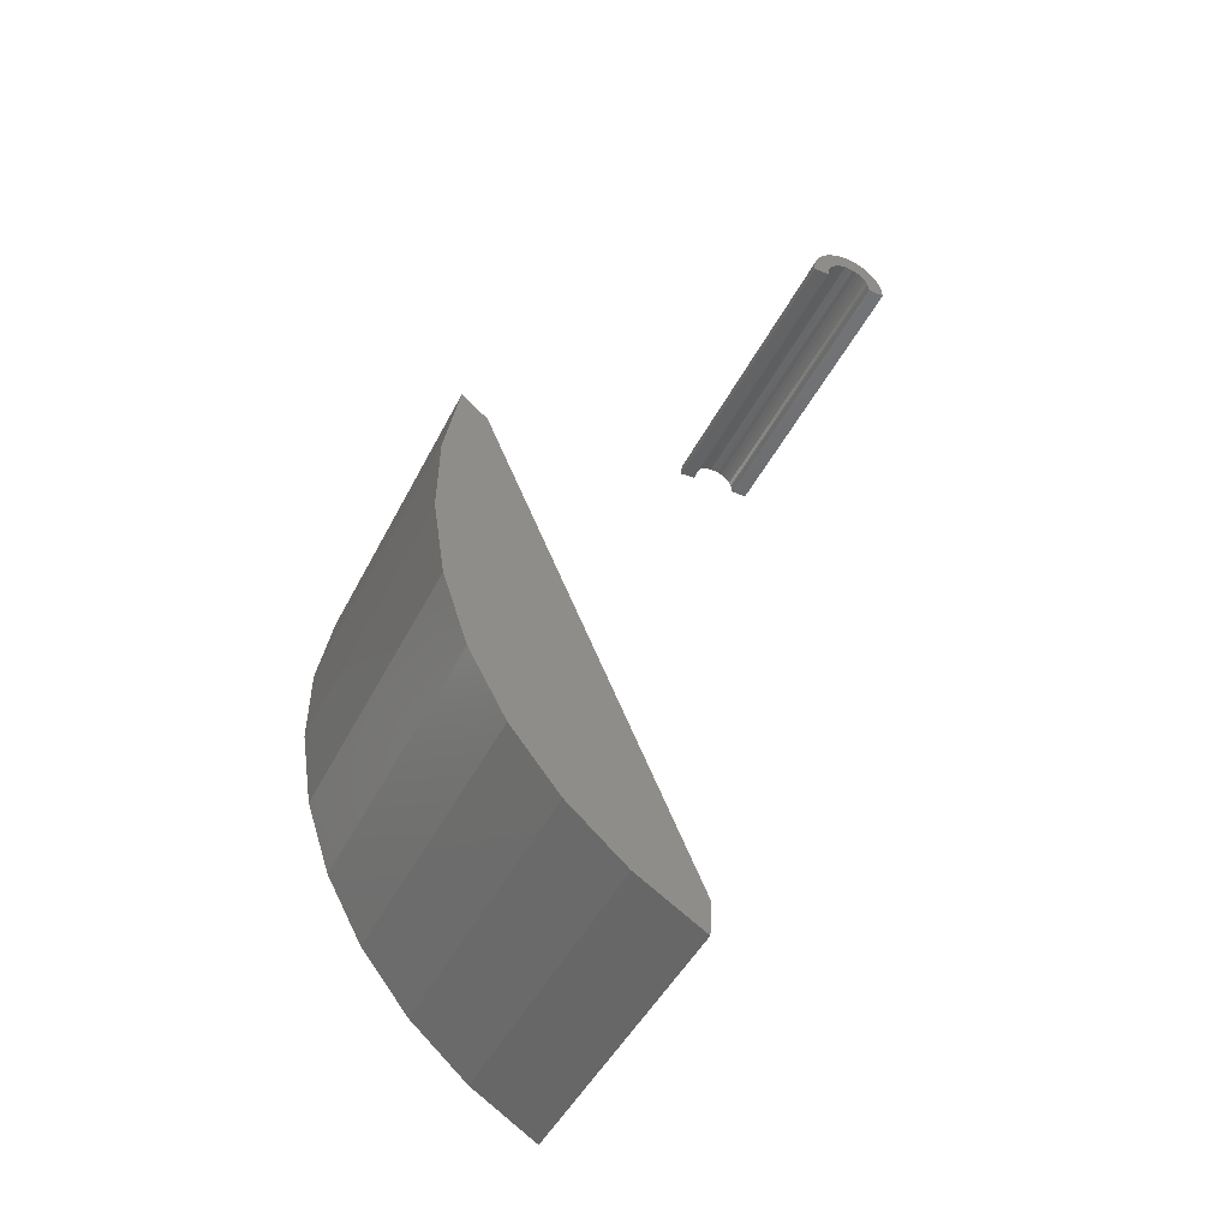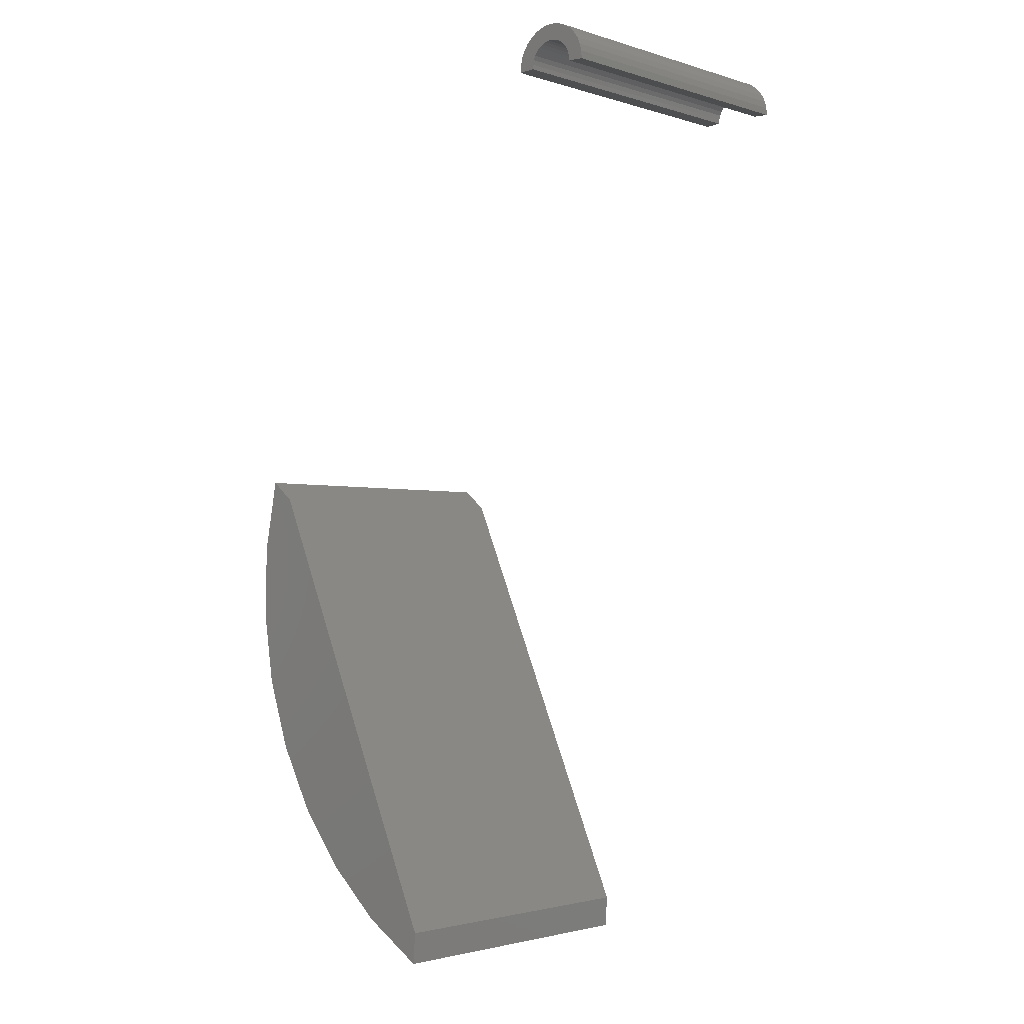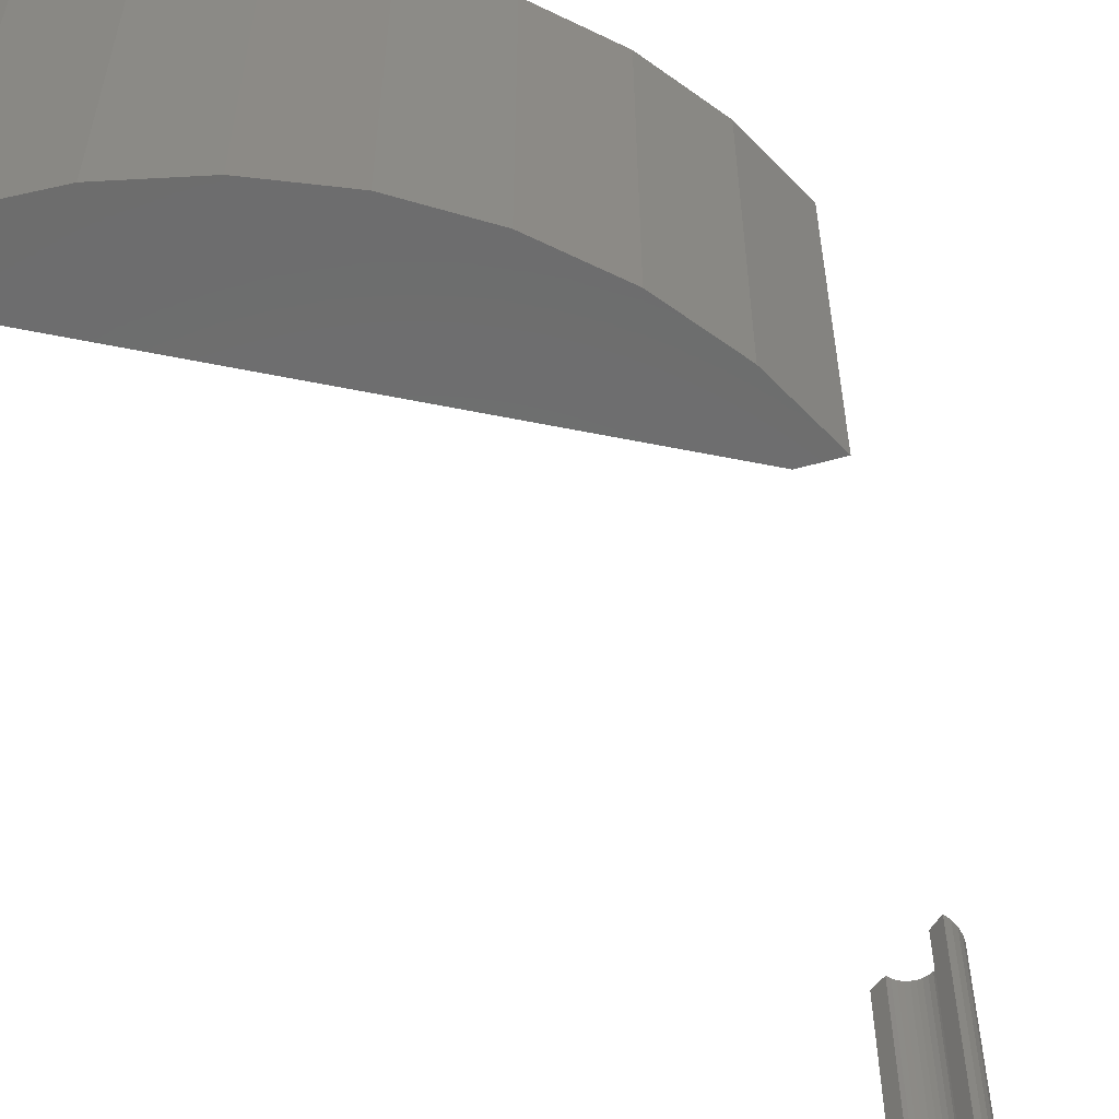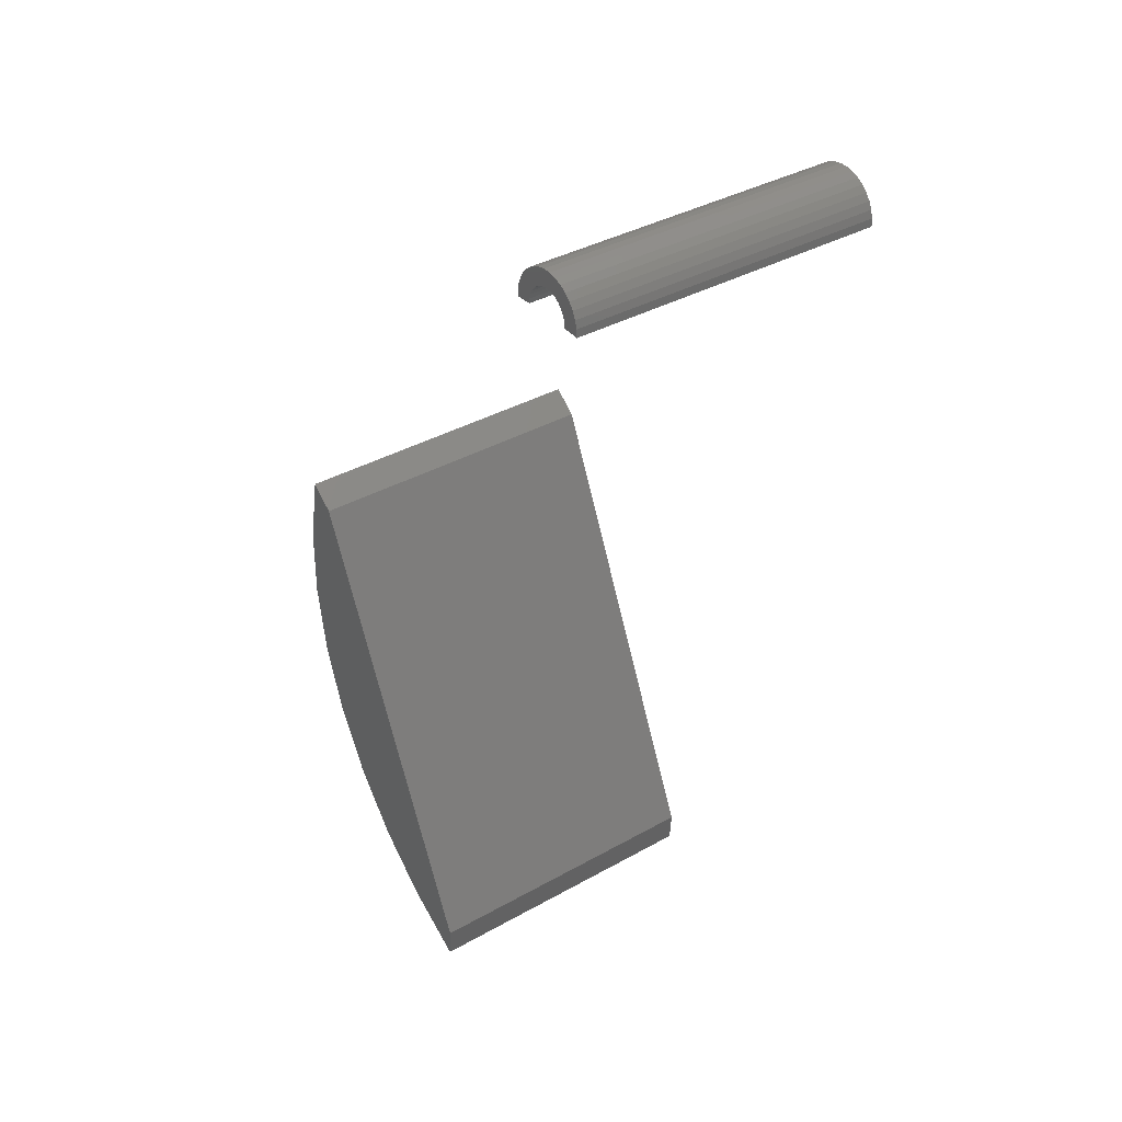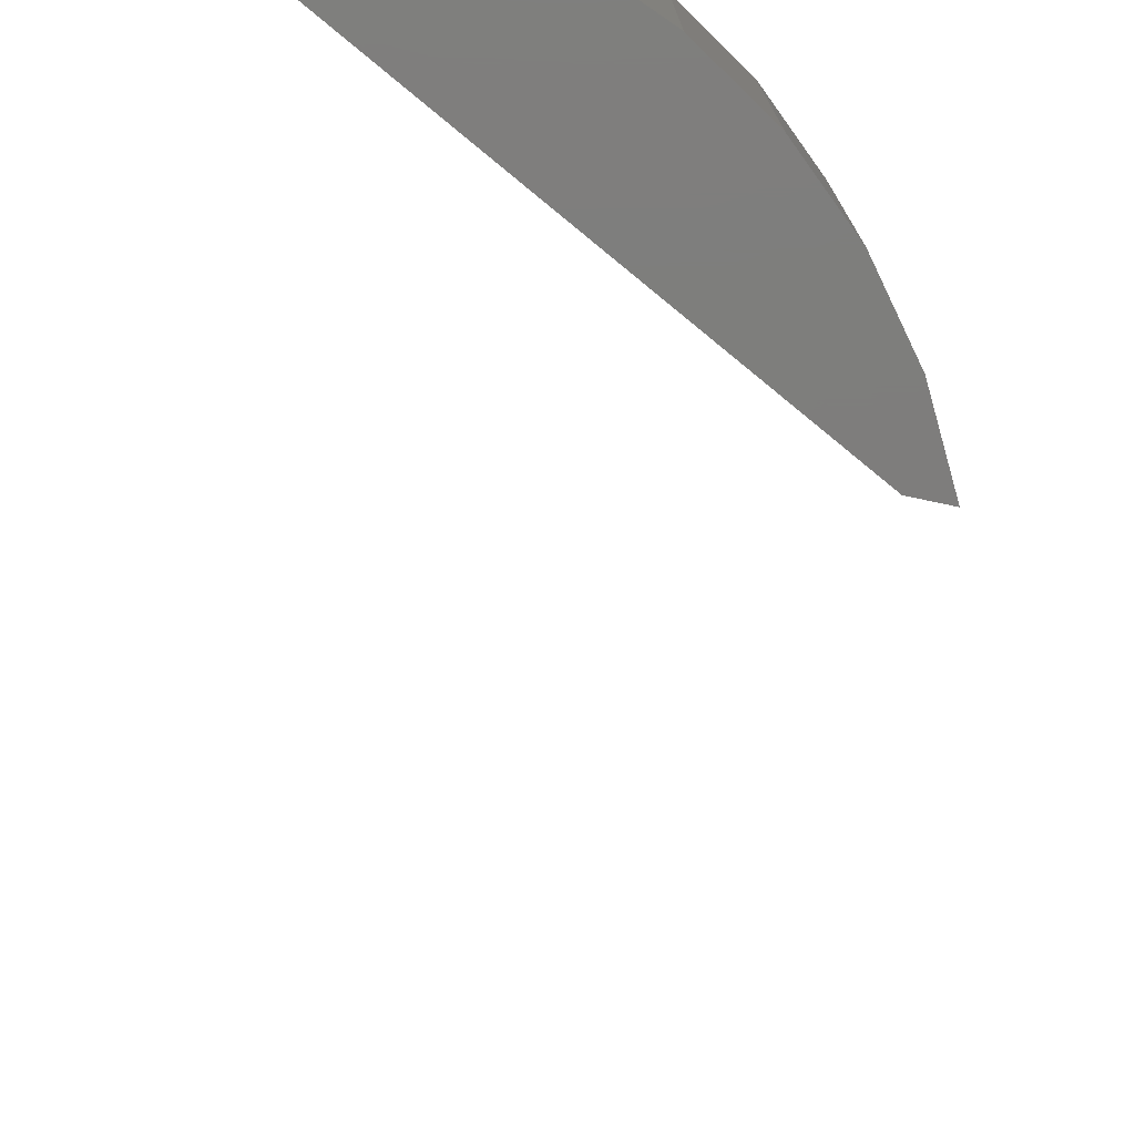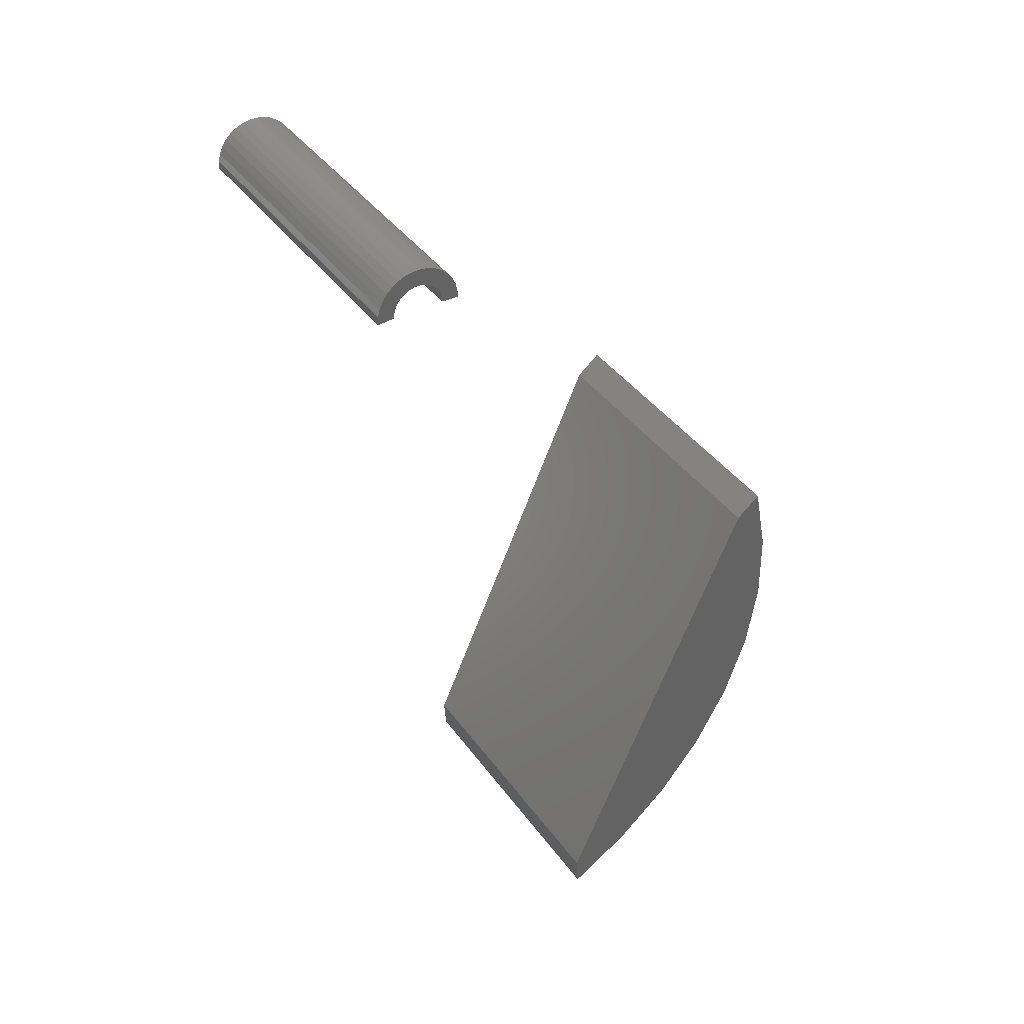
<metadata>
{"format":"stl","ext":"stl","renderer":"f3d","projection":"perspective","resolution":1024,"background":"white","views":[{"elev":-45.2,"azim":154.7,"up":"+Y"},{"elev":-2.1,"azim":-137.3,"up":"+Y"},{"elev":-58.8,"azim":54.5,"up":"+Z"},{"elev":37.2,"azim":-125.9,"up":"+Y"},{"elev":-77.2,"azim":26.8,"up":"+Z"},{"elev":40.6,"azim":-32.5,"up":"+Y"}]}
</metadata>
<code>
# stl→obj: 94 verts, 180 faces
v -0.03281 0.6965 0.4219
v -0.05409 0.7056 0.4219
v -0.05469 0.6953 0.4219
v -0.03239 0.7026 0.4219
v 0.03281 0.6965 0.4219
v 0.05409 0.7056 0.4219
v 0.03239 0.7026 0.4219
v 0.05469 0.6953 0.4219
v 0.005167 0.7518 0.4219
v -0.005167 0.7518 0.4219
v -0.01532 0.7499 0.4219
v 0.01532 0.7499 0.4219
v -0.02492 0.746 0.4219
v 0.02492 0.746 0.4219
v -0.03364 0.7405 0.4219
v 0.03364 0.7405 0.4219
v -0.003076 0.7299 0.4219
v 0.003076 0.7299 0.4219
v 0.04115 0.7334 0.4219
v -0.02454 0.7191 0.4219
v -0.05157 0.7157 0.4219
v -0.02818 0.7141 0.4219
v -0.03082 0.7085 0.4219
v 0.009119 0.7288 0.4219
v 0.01484 0.7265 0.4219
v 0.0472 0.725 0.4219
v 0.02004 0.7233 0.4219
v 0.02454 0.7191 0.4219
v 0.05157 0.7157 0.4219
v 0.02818 0.7141 0.4219
v 0.03082 0.7085 0.4219
v -0.04115 0.7334 0.4219
v -0.0472 0.725 0.4219
v -0.01484 0.7265 0.4219
v -0.009119 0.7288 0.4219
v -0.02004 0.7233 0.4219
v -0.05469 0.6953 0
v -0.05409 0.7056 0
v -0.03281 0.6965 0
v -0.03239 0.7026 0
v 0.03239 0.7026 0
v 0.05409 0.7056 0
v 0.03281 0.6965 0
v 0.05469 0.6953 0
v -0.01532 0.7499 0
v -0.005167 0.7518 0
v 0.005167 0.7518 0
v 0.01532 0.7499 0
v -0.02492 0.746 0
v 0.02492 0.746 0
v -0.03364 0.7405 0
v 0.03364 0.7405 0
v 0.04115 0.7334 0
v 0.003076 0.7299 0
v -0.003076 0.7299 0
v -0.02818 0.7141 0
v -0.05157 0.7157 0
v -0.02454 0.7191 0
v -0.03082 0.7085 0
v 0.009119 0.7288 0
v 0.01484 0.7265 0
v 0.0472 0.725 0
v 0.02004 0.7233 0
v 0.02454 0.7191 0
v 0.05157 0.7157 0
v 0.02818 0.7141 0
v 0.03082 0.7085 0
v -0.04115 0.7334 0
v -0.009119 0.7288 0
v -0.01484 0.7265 0
v -0.0472 0.725 0
v -0.02004 0.7233 0
v 0.2569 -0.4928 0.4219
v 0.2598 -0.5362 0.4219
v 0.3471 -0.4831 0.4219
v 0.4239 -0.4156 0.4219
v 0.4879 -0.3359 0.4219
v 0.537 -0.2462 0.4219
v 0.5699 -0.1494 0.4219
v 0.5855 -0.0484 0.4219
v 0.5833 0.0538 0.4219
v 0.5635 0.1541 0.4219
v 0.5296 0.1269 0.4219
v 0.2569 -0.4928 0
v 0.5296 0.1269 0
v 0.5635 0.1541 0
v 0.5833 0.0538 0
v 0.5855 -0.0484 0
v 0.5699 -0.1494 0
v 0.537 -0.2462 0
v 0.4879 -0.3359 0
v 0.4239 -0.4156 0
v 0.3471 -0.4831 0
v 0.2598 -0.5362 0
f 1 2 3
f 1 4 2
f 5 6 7
f 5 8 6
f 9 10 11
f 9 11 12
f 12 11 13
f 12 13 14
f 14 13 15
f 14 15 16
f 17 18 19
f 20 21 22
f 23 22 21
f 21 2 23
f 23 2 4
f 19 18 24
f 19 24 25
f 19 25 26
f 26 25 27
f 26 27 28
f 26 28 29
f 28 30 29
f 29 30 31
f 29 31 6
f 6 31 7
f 32 33 34
f 32 34 35
f 32 35 17
f 32 17 19
f 32 19 16
f 32 16 15
f 33 21 20
f 33 20 36
f 33 36 34
f 37 38 39
f 38 40 39
f 41 42 43
f 42 44 43
f 45 46 47
f 48 45 47
f 49 45 48
f 50 49 48
f 51 49 50
f 52 51 50
f 53 54 55
f 56 57 58
f 57 56 59
f 59 38 57
f 40 38 59
f 60 54 53
f 61 60 53
f 62 61 53
f 63 61 62
f 64 63 62
f 65 64 62
f 65 66 64
f 67 66 65
f 42 67 65
f 41 67 42
f 68 51 52
f 68 52 53
f 68 53 55
f 68 55 69
f 68 69 70
f 68 70 71
f 71 70 72
f 71 72 58
f 71 58 57
f 37 3 38
f 38 3 2
f 38 2 57
f 57 2 21
f 57 21 71
f 71 21 33
f 71 33 68
f 68 33 32
f 68 32 51
f 51 32 15
f 51 15 49
f 49 15 13
f 49 13 45
f 45 13 11
f 45 11 46
f 46 11 10
f 46 10 47
f 47 10 9
f 47 9 48
f 48 9 12
f 48 12 50
f 50 12 14
f 50 14 52
f 52 14 16
f 52 16 53
f 53 16 19
f 53 19 62
f 62 19 26
f 62 26 65
f 65 26 29
f 65 29 42
f 42 29 6
f 42 6 44
f 44 6 8
f 5 43 8
f 8 43 44
f 55 35 69
f 69 35 34
f 69 34 70
f 70 34 36
f 70 36 72
f 72 36 20
f 72 20 58
f 58 20 22
f 58 22 56
f 56 22 23
f 56 23 59
f 59 23 4
f 59 4 40
f 40 4 1
f 40 1 39
f 35 55 17
f 17 55 54
f 17 54 18
f 18 54 60
f 18 60 24
f 24 60 61
f 24 61 25
f 25 61 63
f 25 63 27
f 27 63 64
f 27 64 28
f 28 64 66
f 28 66 30
f 30 66 67
f 30 67 31
f 31 67 41
f 31 41 7
f 7 41 43
f 7 43 5
f 3 37 1
f 1 37 39
f 73 74 75
f 73 75 76
f 73 76 77
f 73 77 78
f 73 78 79
f 73 79 80
f 73 80 81
f 73 81 82
f 73 82 83
f 84 85 86
f 84 86 87
f 84 87 88
f 84 88 89
f 84 89 90
f 84 90 91
f 84 91 92
f 84 92 93
f 84 93 94
f 86 82 87
f 87 82 81
f 87 81 88
f 88 81 80
f 88 80 89
f 89 80 79
f 89 79 90
f 90 79 78
f 90 78 91
f 91 78 77
f 91 77 92
f 92 77 76
f 92 76 93
f 93 76 75
f 93 75 94
f 94 75 74
f 83 85 73
f 73 85 84
f 85 83 86
f 86 83 82
f 73 84 74
f 74 84 94

</code>
